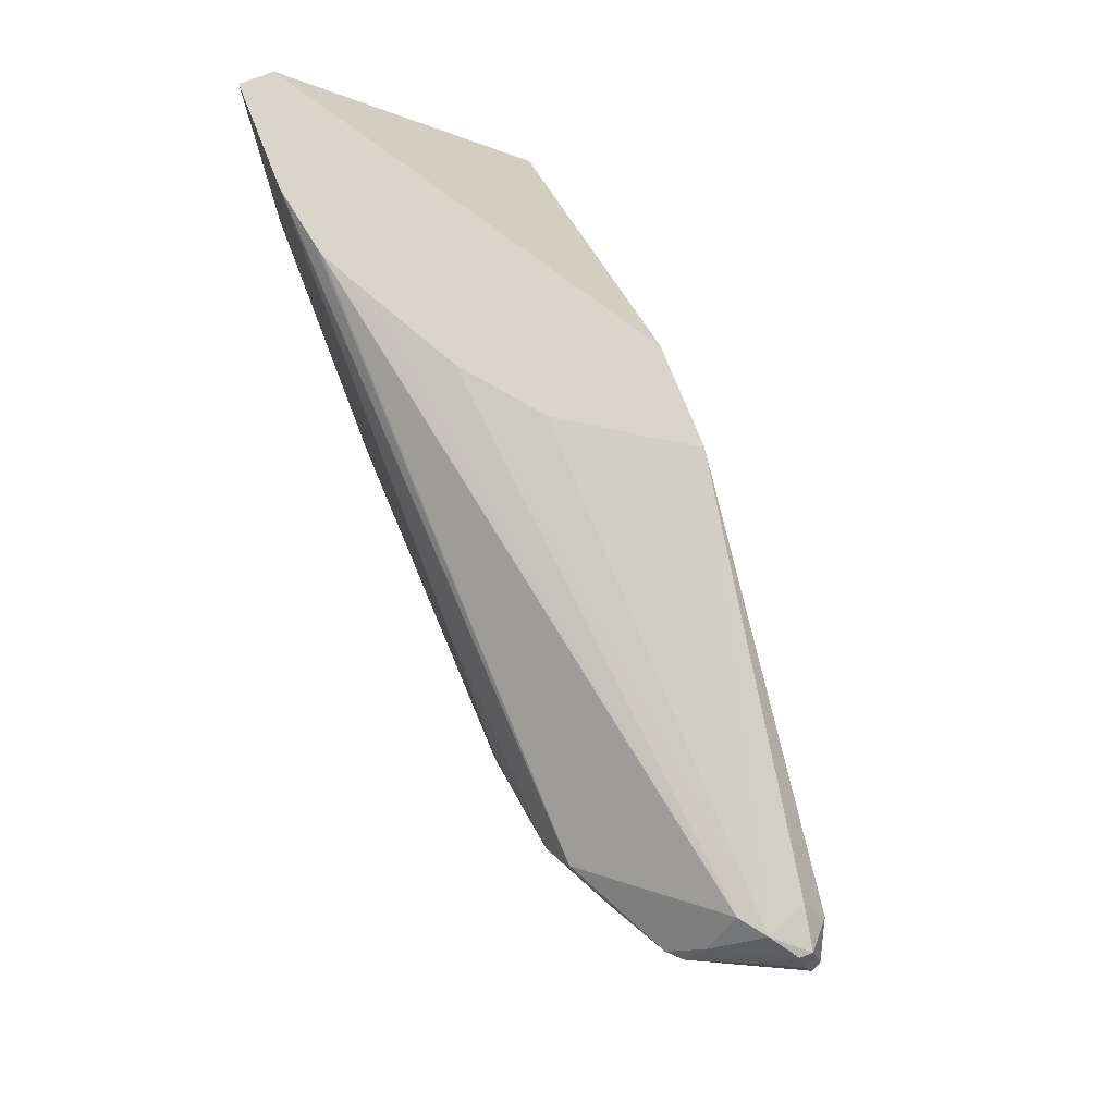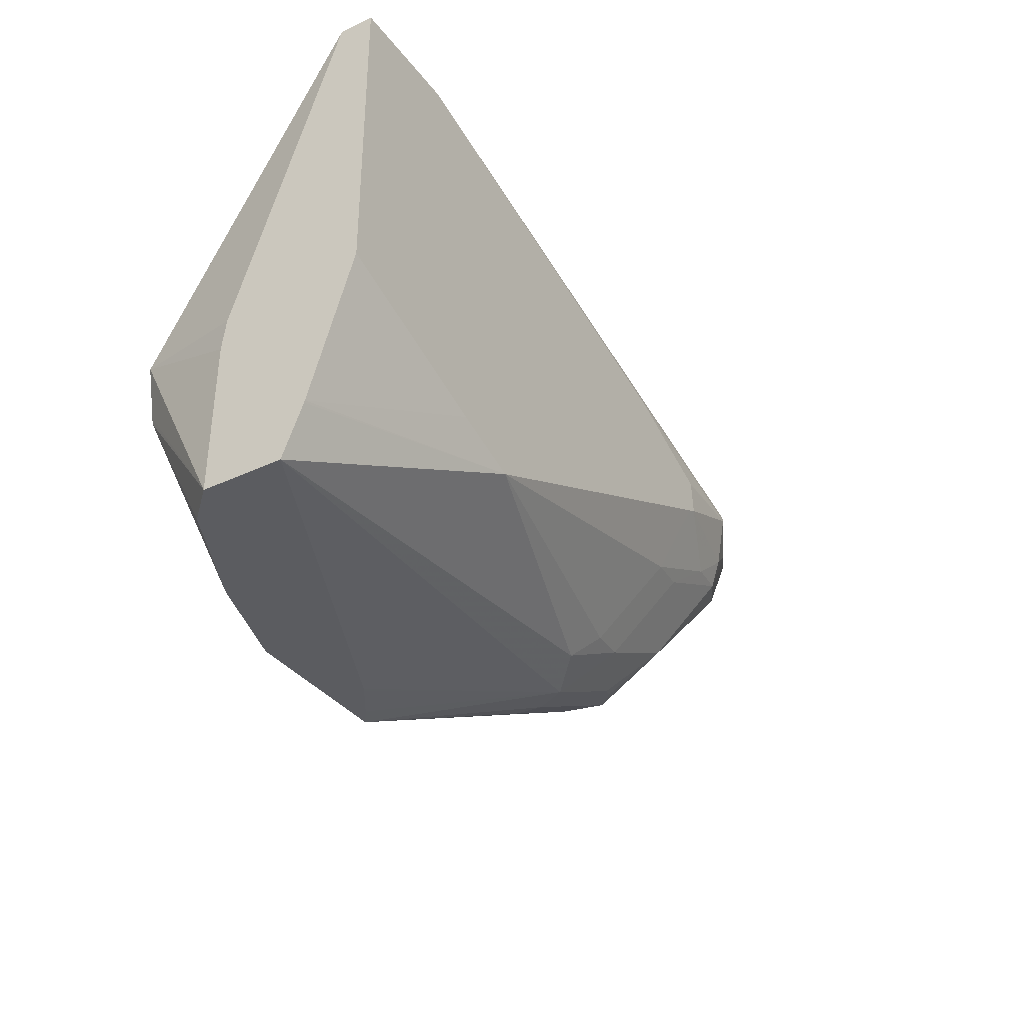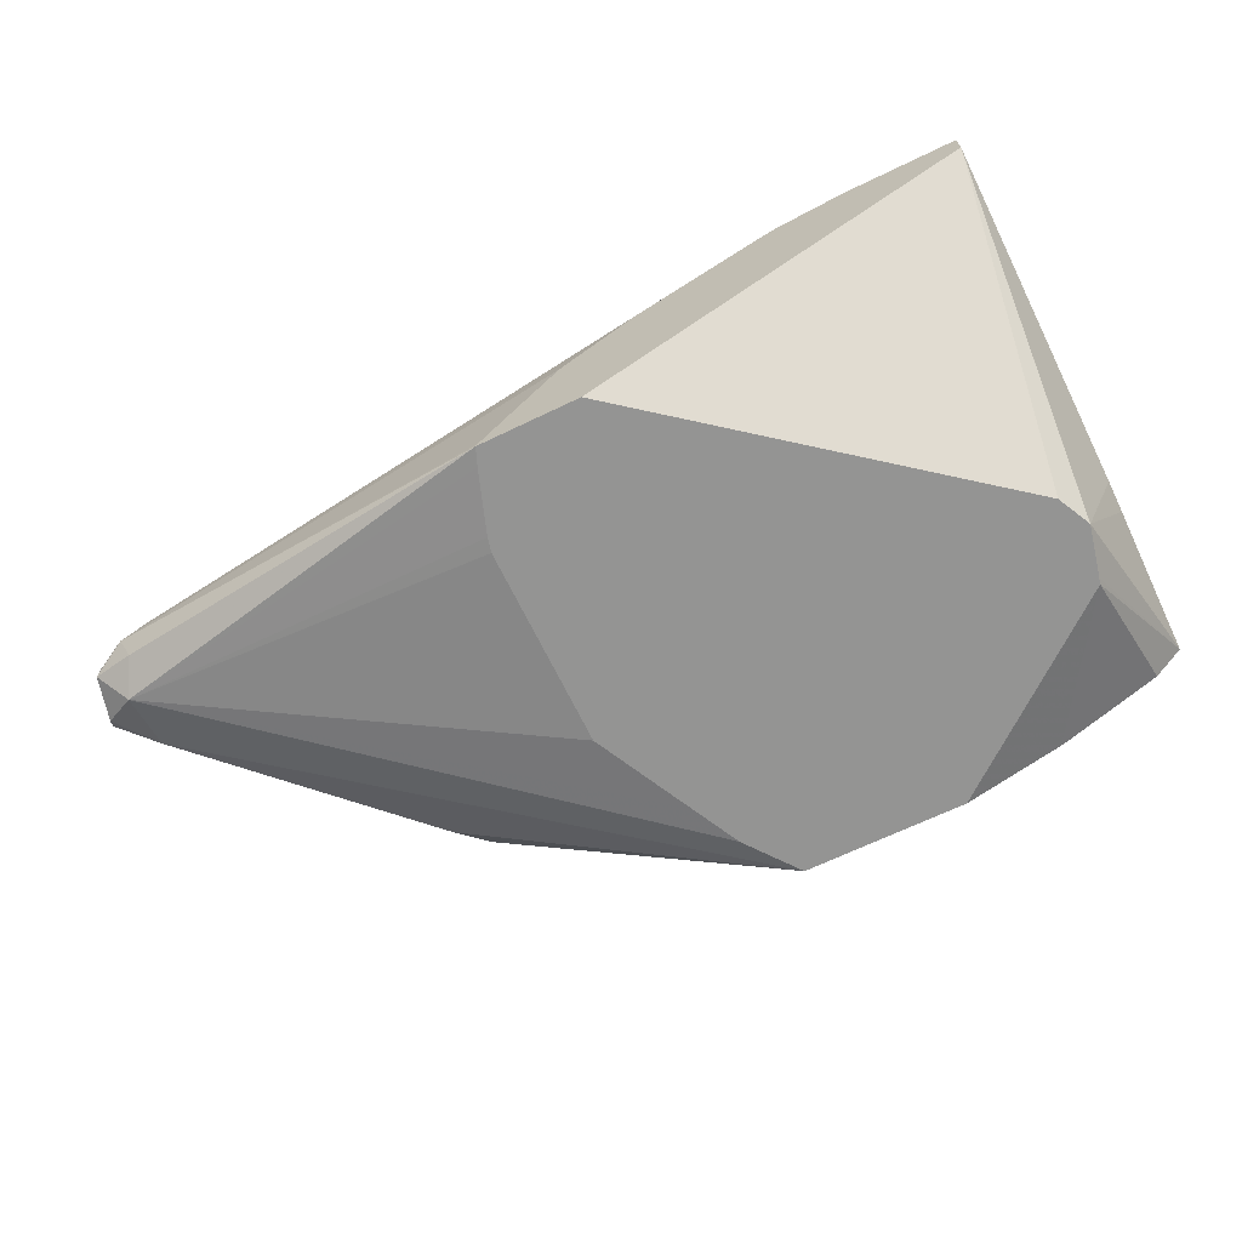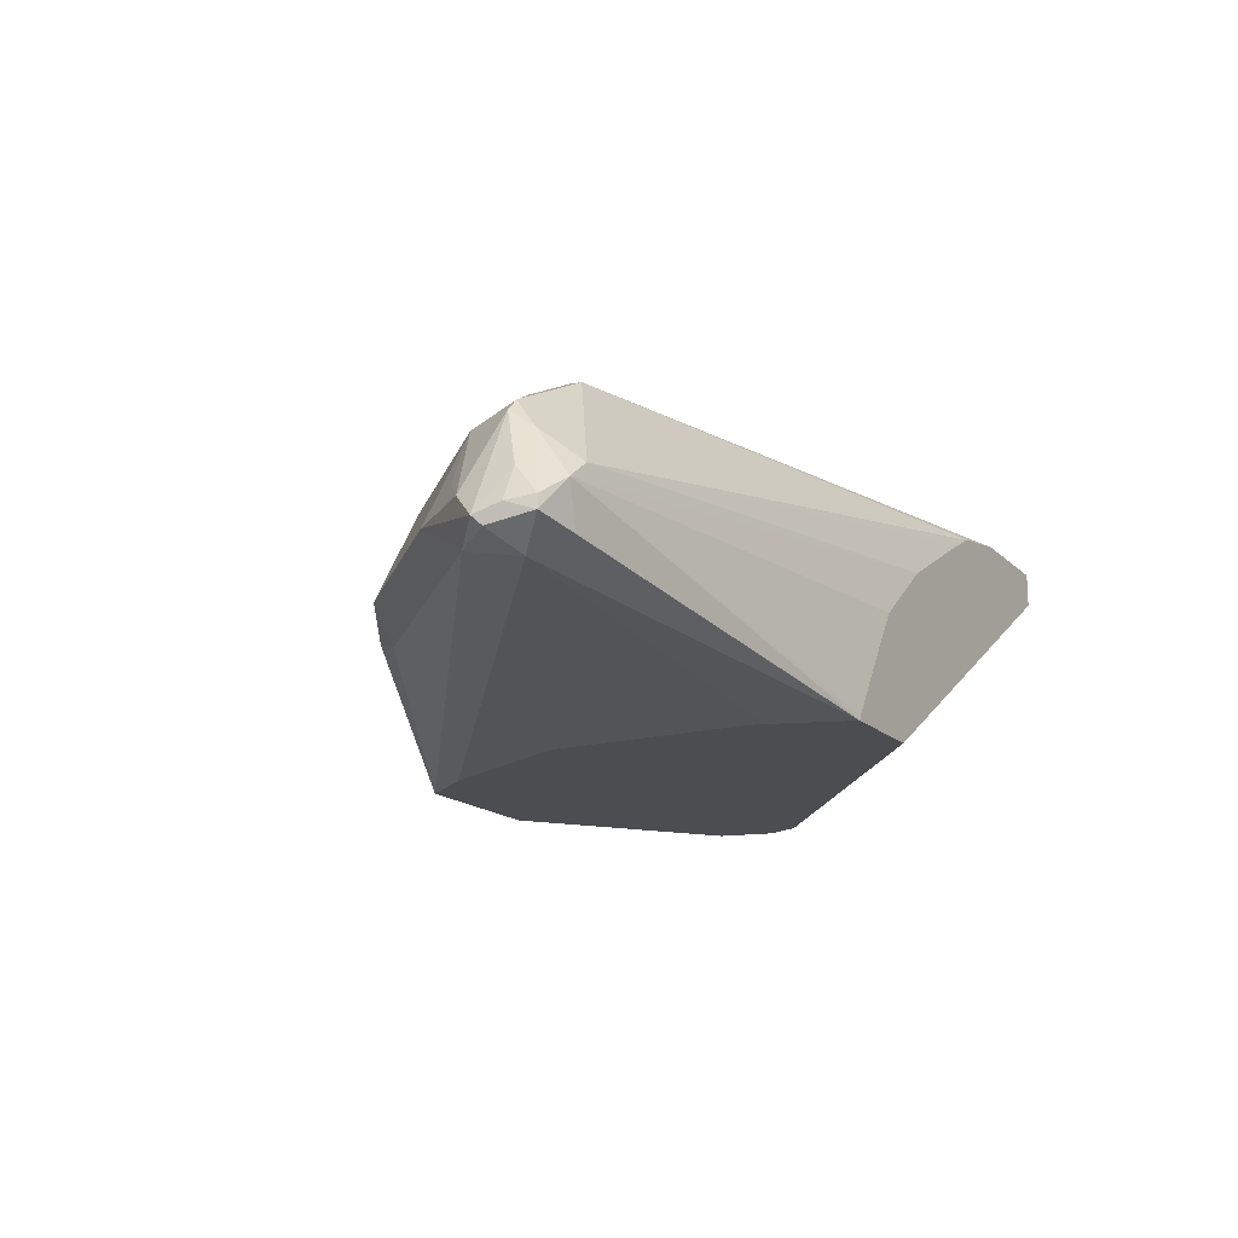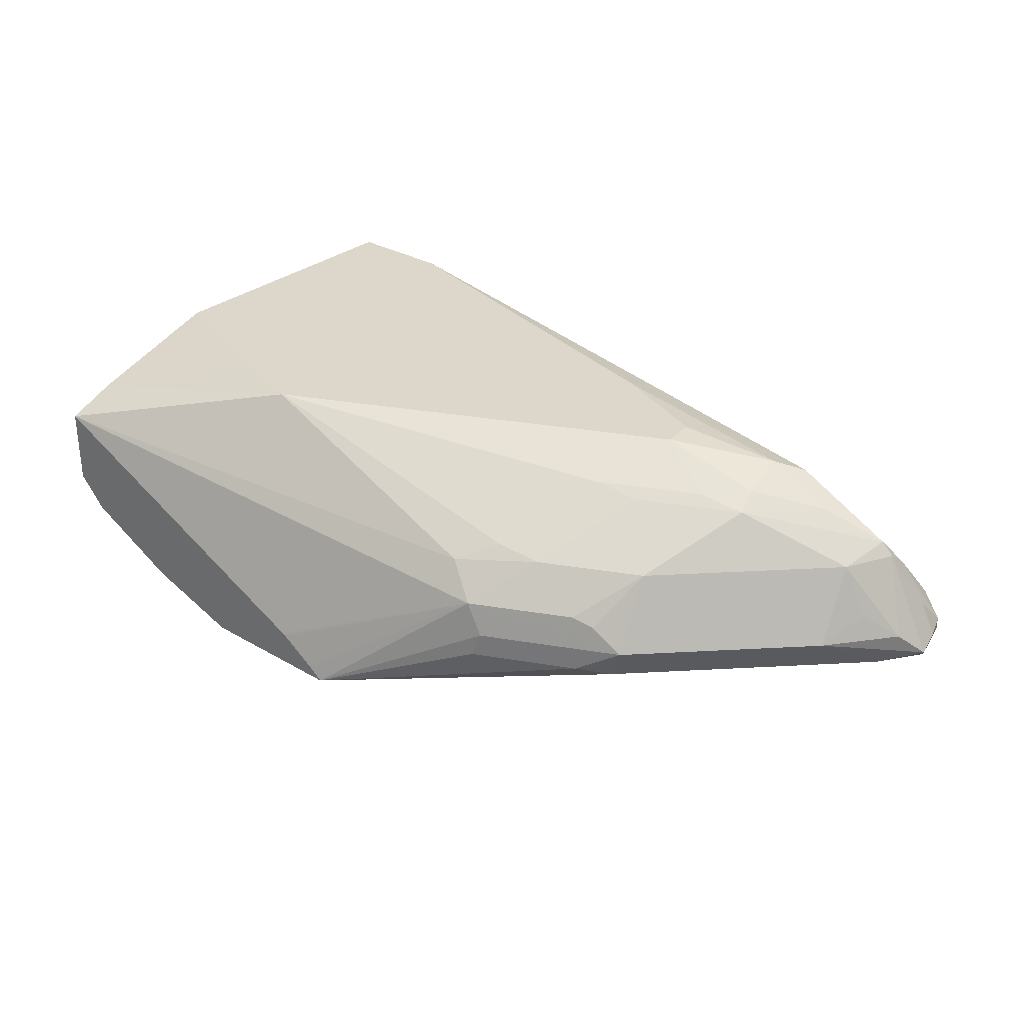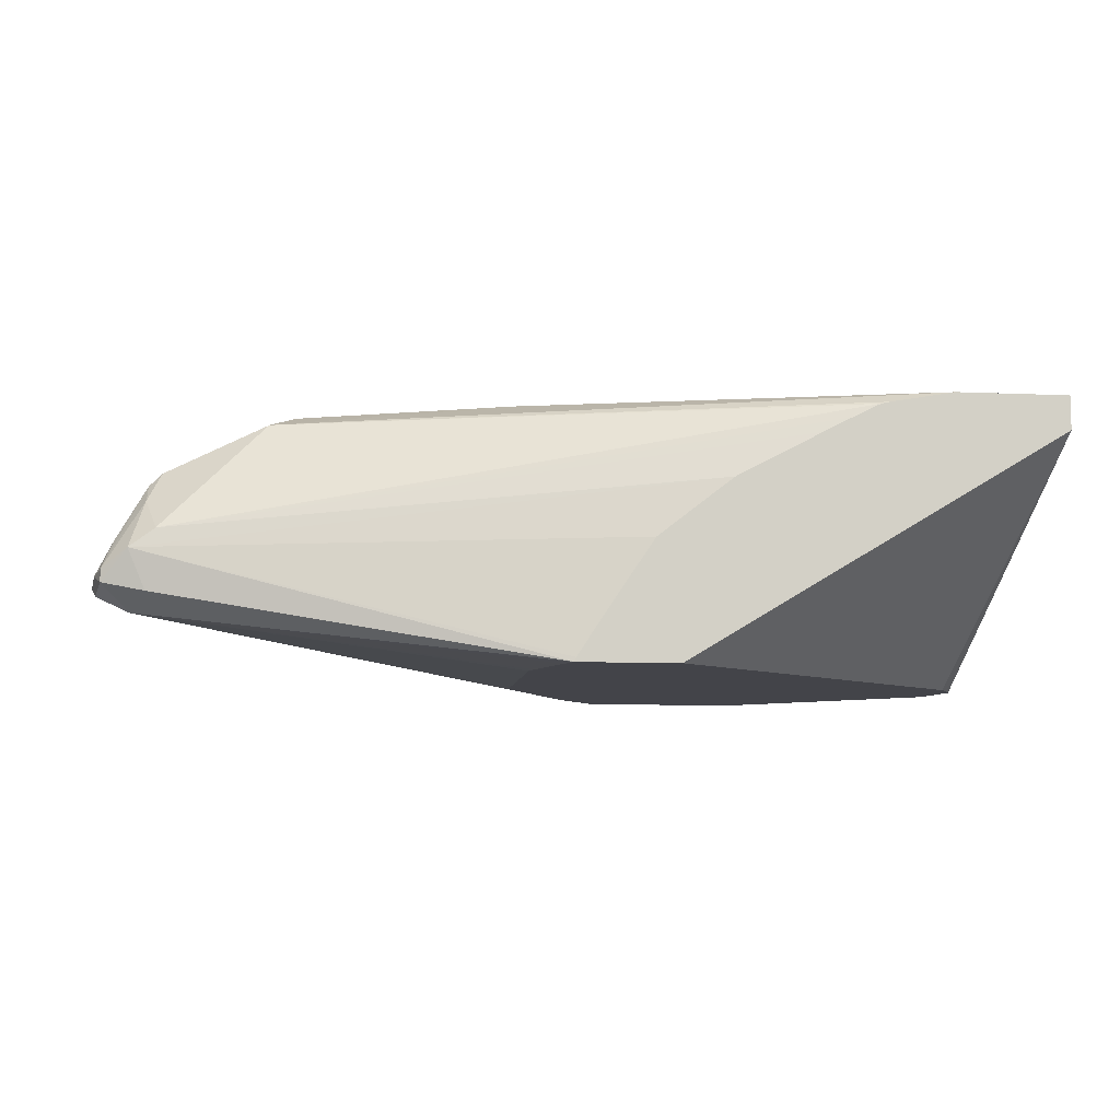
<metadata>
{"format":"obj","ext":"obj","renderer":"f3d","projection":"perspective","resolution":1024,"background":"white","views":[{"elev":74.7,"azim":-111.6,"up":"+Z"},{"elev":-35.2,"azim":122.0,"up":"+Z"},{"elev":-67.0,"azim":25.8,"up":"+Y"},{"elev":-16.1,"azim":-61.0,"up":"+Y"},{"elev":30.4,"azim":-139.6,"up":"+Y"},{"elev":-8.5,"azim":-6.9,"up":"+Y"}]}
</metadata>
<code>
v -0.2139 0.131 -0.3421
v -0.3049 0.1556 -0.3006
v -0.2139 0.1386 -0.3229
v -0.2139 0.1007 -0.3421
v -0.3412 0.07134 -0.3421
v -0.4225 0.1072 -0.3153
v -0.4099 0.1198 -0.309
v -0.2796 0.1556 -0.2922
v -0.2139 0.1389 -0.3222
v -0.4225 0.1261 -0.2964
v -0.4415 0.1451 -0.2586
v -0.45 0.1556 -0.229
v -0.2253 0.08848 -0.3421
v -0.2139 0.1012 -0.2847
v -0.2271 0.05677 -0.2649
v -0.2272 0.05672 -0.2652
v -0.2313 0.05672 -0.2838
v -0.2318 0.05672 -0.2861
v -0.3422 0.07083 -0.3421
v -0.3433 0.07018 -0.3421
v -0.3563 0.06163 -0.3421
v -0.3575 0.06073 -0.3421
v -0.3629 0.05672 -0.3421
v -0.4288 0.0946 -0.3153
v -0.4793 0.0946 -0.2901
v -0.4604 0.1072 -0.2964
v -0.4777 0.123 -0.2743
v -0.4399 0.123 -0.2933
v -0.2139 0.1556 -0.2681
v -0.4588 0.1419 -0.2554
v -0.4793 0.1451 -0.2397
v -0.4539 0.1556 -0.2271
v -0.2632 0.06955 -0.3421
v -0.2139 0.1028 -0.273
v -0.2271 0.05672 -0.2648
v -0.2139 0.1427 -0.1544
v -0.3021 0.05672 -0.3421
v -0.2651 0.06879 -0.3421
v -0.3784 0.05672 -0.3218
v -0.5487 0.07569 -0.1892
v -0.5487 0.08041 -0.2105
v -0.5108 0.08041 -0.2483
v -0.473 0.08041 -0.2862
v -0.4635 0.08515 -0.298
v -0.4257 0.08515 -0.3169
v -0.5361 0.0946 -0.2334
v -0.4683 0.1041 -0.2933
v -0.5345 0.123 -0.2176
v -0.4966 0.1419 -0.2365
v -0.2139 0.1556 -0.1544
v -0.4943 0.1466 -0.2271
v -0.4919 0.1514 -0.2081
v -0.4528 0.1556 -0.2141
v -0.2333 0.05672 -0.2523
v -0.357 0.05672 -0.1544
v -0.3785 0.05672 -0.3215
v -0.5424 0.08199 -0.1766
v -0.5581 0.08515 -0.1798
v -0.5613 0.08199 -0.1955
v -0.3879 0.05672 -0.3027
v -0.4068 0.05672 -0.2649
v -0.4068 0.05672 -0.1892
v -0.4054 0.05672 -0.1838
v -0.4025 0.05672 -0.1754
v -0.3974 0.05672 -0.161
v -0.3947 0.05672 -0.1544
v -0.5628 0.08515 -0.1987
v -0.5558 0.0946 -0.2081
v -0.544 0.1041 -0.2176
v -0.544 0.123 -0.1987
v -0.5392 0.1277 -0.1987
v -0.5171 0.1387 -0.2081
v -0.2564 0.1556 -0.1544
v -0.4526 0.1556 -0.2136
v -0.5014 0.1466 -0.1987
v -0.412 0.1556 -0.1965
v -0.5487 0.09697 -0.175
v -0.5581 0.08988 -0.1798
v -0.5613 0.0883 -0.1892
v -0.3941 0.05837 -0.1544
v -0.555 0.1009 -0.1892
v -0.544 0.1159 -0.1892
v -0.2808 0.1514 -0.1544
v -0.5392 0.1041 -0.175
v -0.2842 0.1506 -0.1544
v -0.3834 0.07471 -0.1544
v -0.3658 0.1009 -0.1544
v -0.3376 0.1229 -0.1544
v -0.3055 0.1398 -0.1544
v -0.2948 0.1453 -0.1544
f 36 87 86
f 40 59 41
f 36 86 80
f 36 80 66
f 36 66 55
f 36 55 54
f 39 56 40
f 40 57 58
f 40 58 59
f 40 63 64
f 40 60 61
f 40 61 62
f 40 62 63
f 40 64 65
f 40 65 66
f 40 66 57
f 41 59 67
f 41 67 46
f 40 56 60
f 36 88 87
f 30 49 31
f 36 90 89
f 41 46 42
f 25 42 46
f 25 46 48
f 25 48 27
f 25 27 47
f 25 47 26
f 26 47 27
f 27 48 49
f 27 49 30
f 27 30 28
f 31 49 51
f 31 51 32
f 32 51 52
f 32 52 53
f 35 36 54
f 36 50 73
f 36 73 83
f 36 83 85
f 36 85 90
f 36 89 88
f 46 67 68
f 70 78 82
f 46 69 48
f 71 82 75
f 71 75 72
f 73 76 75
f 73 75 83
f 75 82 84
f 75 84 85
f 75 85 83
f 77 84 82
f 70 82 71
f 77 82 78
f 77 86 87
f 77 87 88
f 77 88 84
f 78 81 79
f 84 88 89
f 84 89 90
f 84 90 85
f 25 43 42
f 77 80 86
f 70 81 78
f 67 70 68
f 67 81 70
f 48 69 68
f 48 68 70
f 48 70 71
f 48 71 49
f 49 71 72
f 49 72 51
f 51 72 52
f 52 74 53
f 52 72 75
f 52 75 76
f 52 76 74
f 57 77 58
f 57 66 77
f 58 78 79
f 58 79 59
f 58 77 78
f 59 79 67
f 66 80 77
f 67 79 81
f 46 68 69
f 25 44 43
f 16 61 60
f 24 45 44
f 2 7 10
f 2 10 11
f 2 11 12
f 2 12 32
f 2 32 53
f 2 53 74
f 2 74 76
f 2 76 73
f 2 9 3
f 2 73 50
f 2 29 8
f 4 14 15
f 4 15 16
f 4 16 17
f 4 17 18
f 4 18 13
f 5 19 6
f 6 19 20
f 2 50 29
f 6 20 21
f 1 7 2
f 1 5 6
f 1 2 3
f 1 3 9
f 1 9 29
f 1 29 50
f 1 50 36
f 1 36 34
f 1 34 14
f 1 14 4
f 1 6 7
f 1 4 13
f 1 33 38
f 1 38 37
f 1 37 23
f 1 23 22
f 1 22 21
f 1 21 20
f 1 20 19
f 1 19 5
f 1 13 33
f 6 21 22
f 2 8 9
f 6 23 24
f 16 64 63
f 16 63 62
f 16 62 61
f 24 44 25
f 16 60 56
f 16 56 39
f 16 39 23
f 16 37 18
f 16 18 17
f 18 37 38
f 18 38 33
f 23 39 40
f 23 40 41
f 23 41 42
f 23 42 43
f 23 43 44
f 23 44 45
f 23 45 24
f 6 22 23
f 16 65 64
f 16 66 65
f 16 23 37
f 16 55 66
f 6 25 26
f 6 26 27
f 6 27 28
f 6 28 7
f 7 28 10
f 8 29 9
f 10 28 30
f 10 30 11
f 11 30 31
f 6 24 25
f 12 31 32
f 11 31 12
f 16 35 54
f 15 36 35
f 15 34 36
f 16 54 55
f 14 34 15
f 13 18 33
f 15 35 16

</code>
